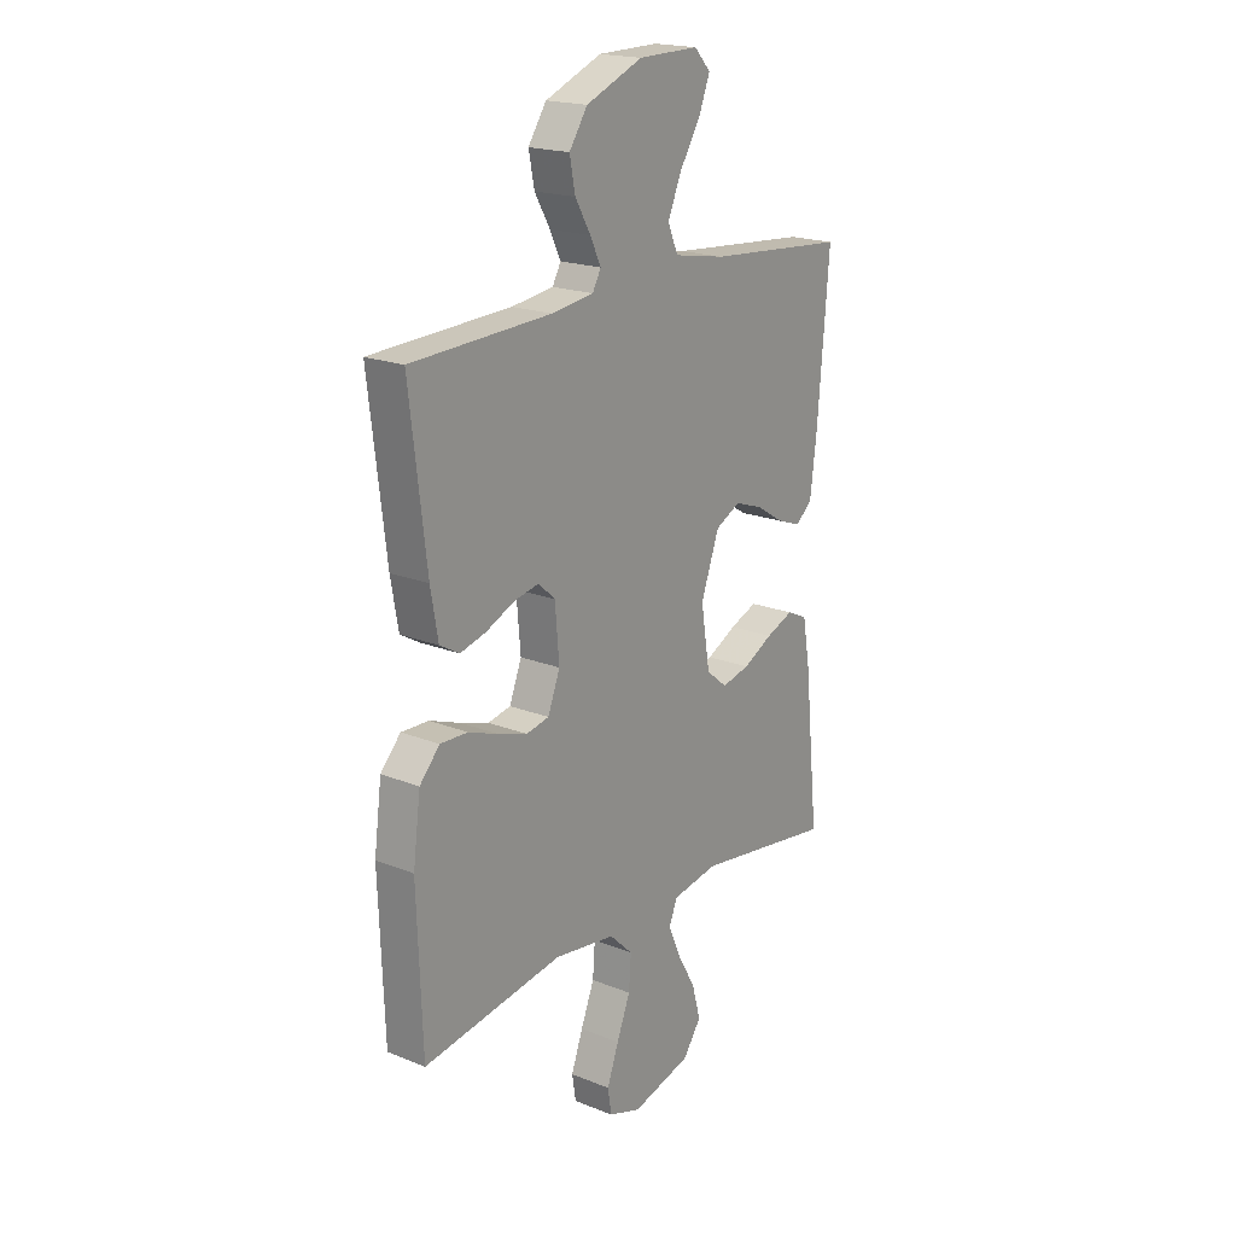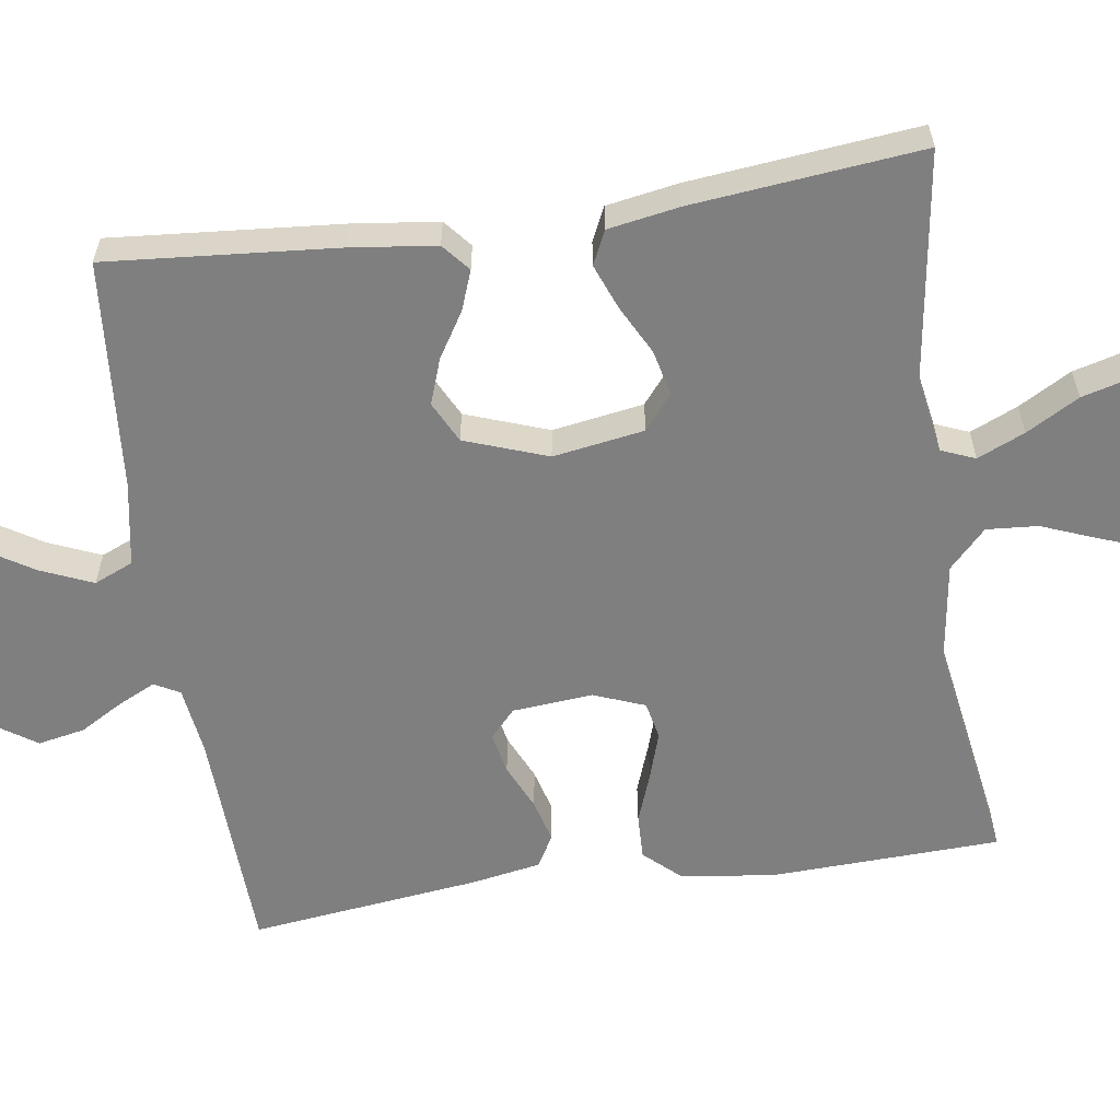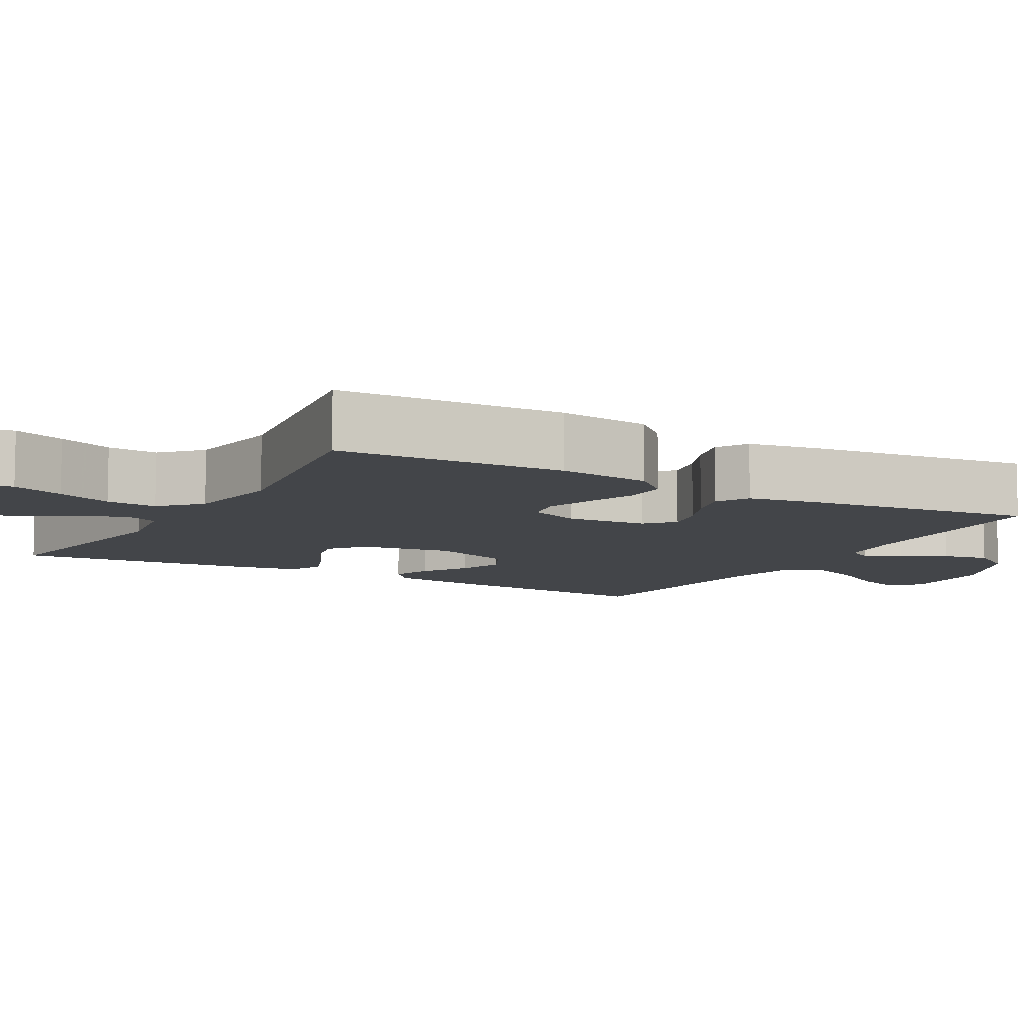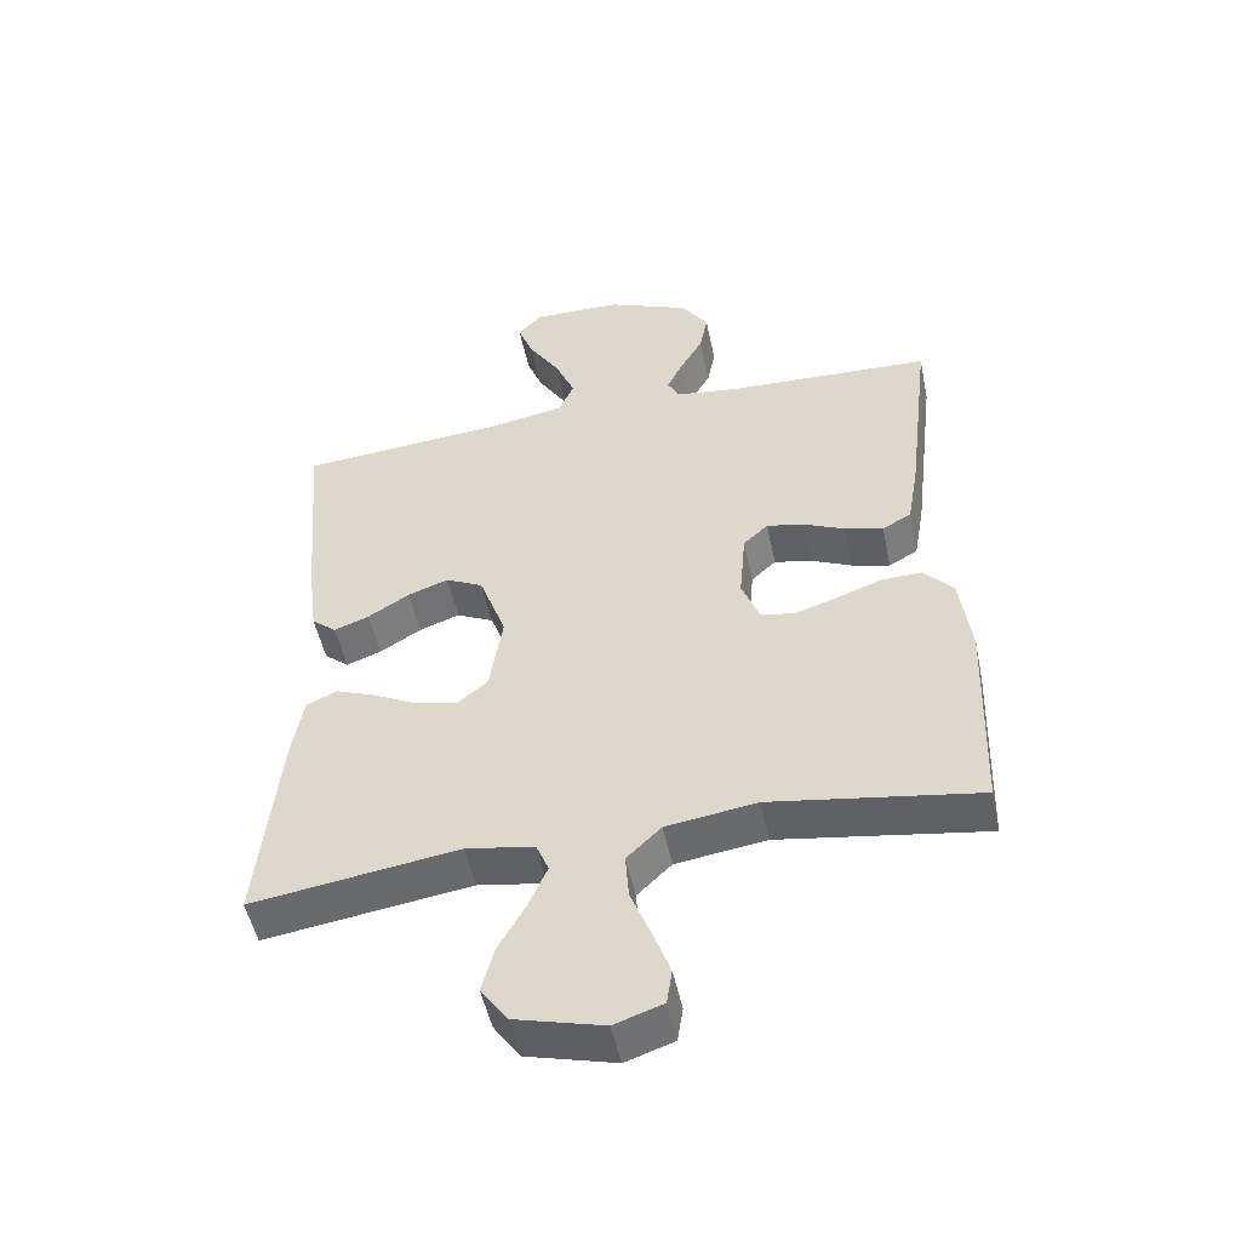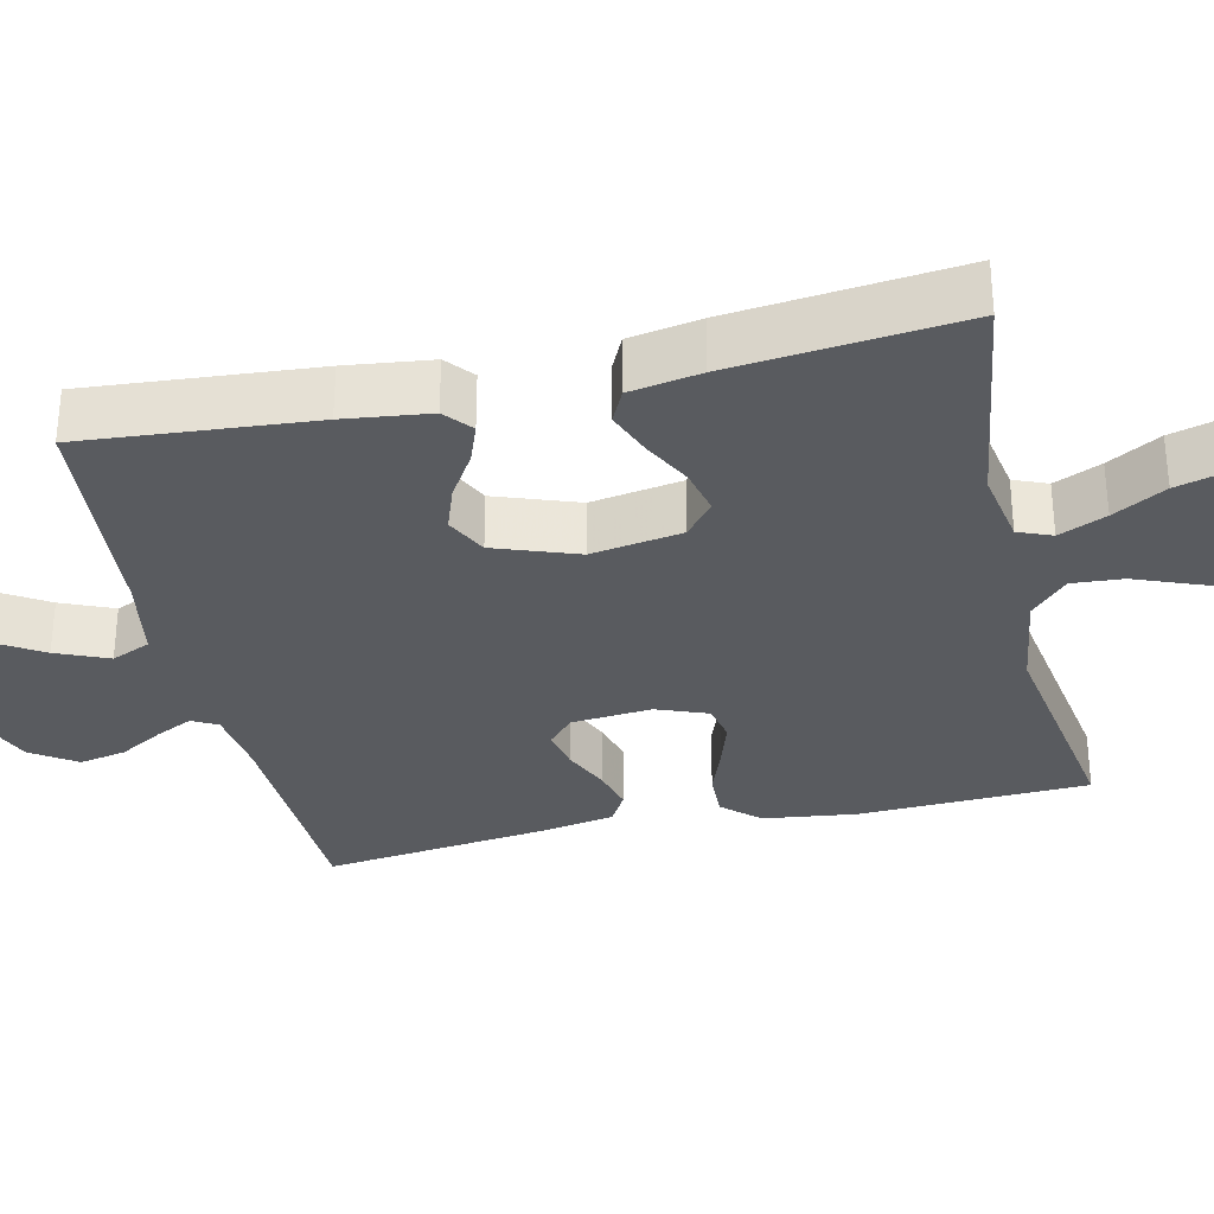
<metadata>
{"format":"obj","ext":"obj","renderer":"f3d","projection":"perspective","resolution":1024,"background":"white","views":[{"elev":19.5,"azim":-53.2,"up":"+Z"},{"elev":-59.7,"azim":98.4,"up":"+Y"},{"elev":-8.8,"azim":-119.5,"up":"+Y"},{"elev":-50.8,"azim":-168.2,"up":"+Z"},{"elev":-32.1,"azim":102.9,"up":"+Y"}]}
</metadata>
<code>
v -0.5 0.07 0.5
v -0.2 0.07 0.512
v -0.11 0.07 0.524
v -0.092 0.07 0.557
v -0.115 0.07 0.605
v -0.148 0.07 0.662
v -0.16 0.07 0.723
v -0.121 0.07 0.781
v 0 0.07 0.831
v 0.129 0.07 0.833
v 0.164 0.07 0.796
v 0.141 0.07 0.736
v 0.096 0.07 0.664
v 0.067 0.07 0.596
v 0.089 0.07 0.545
v 0.2 0.07 0.525
v 0.5 0.07 0.5
v 0.475 0.07 0.2
v 0.461 0.07 0.088
v 0.425 0.07 0.058
v 0.374 0.07 0.077
v 0.314 0.07 0.114
v 0.255 0.07 0.135
v 0.201 0.07 0.108
v 0.162 0.07 0
v 0.181 0.07 -0.119
v 0.226 0.07 -0.156
v 0.286 0.07 -0.142
v 0.35 0.07 -0.109
v 0.409 0.07 -0.086
v 0.453 0.07 -0.107
v 0.469 0.07 -0.2
v 0.5 0.07 -0.5
v 0.2 0.07 -0.456
v 0.101 0.07 -0.473
v 0.083 0.07 -0.517
v 0.11 0.07 -0.579
v 0.149 0.07 -0.648
v 0.167 0.07 -0.715
v 0.128 0.07 -0.77
v 0 0.07 -0.804
v -0.07 0.07 -0.78
v -0.078 0.07 -0.729
v -0.053 0.07 -0.66
v -0.024 0.07 -0.587
v -0.019 0.07 -0.52
v -0.069 0.07 -0.472
v -0.2 0.07 -0.453
v -0.5 0.07 -0.5
v -0.511 0.07 -0.2
v -0.495 0.07 -0.078
v -0.452 0.07 -0.031
v -0.393 0.07 -0.033
v -0.328 0.07 -0.057
v -0.266 0.07 -0.077
v -0.217 0.07 -0.067
v -0.191 0.07 0
v -0.2 0.07 0.105
v -0.236 0.07 0.138
v -0.29 0.07 0.127
v -0.35 0.07 0.1
v -0.406 0.07 0.085
v -0.448 0.07 0.109
v -0.464 0.07 0.2
v -0.5 0 0.5
v -0.2 0 0.512
v -0.11 0 0.524
v -0.092 0 0.557
v -0.115 0 0.605
v -0.148 0 0.662
v -0.16 0 0.723
v -0.121 0 0.781
v 0 0 0.831
v 0.129 0 0.833
v 0.164 0 0.796
v 0.141 0 0.736
v 0.096 0 0.664
v 0.067 0 0.596
v 0.089 0 0.545
v 0.2 0 0.525
v 0.5 0 0.5
v 0.475 0 0.2
v 0.461 0 0.088
v 0.425 0 0.058
v 0.374 0 0.077
v 0.314 0 0.114
v 0.255 0 0.135
v 0.201 0 0.108
v 0.162 0 0
v 0.181 0 -0.119
v 0.226 0 -0.156
v 0.286 0 -0.142
v 0.35 0 -0.109
v 0.409 0 -0.086
v 0.453 0 -0.107
v 0.469 0 -0.2
v 0.5 0 -0.5
v 0.2 0 -0.456
v 0.101 0 -0.473
v 0.083 0 -0.517
v 0.11 0 -0.579
v 0.149 0 -0.648
v 0.167 0 -0.715
v 0.128 0 -0.77
v 0 0 -0.804
v -0.07 0 -0.78
v -0.078 0 -0.729
v -0.053 0 -0.66
v -0.024 0 -0.587
v -0.019 0 -0.52
v -0.069 0 -0.472
v -0.2 0 -0.453
v -0.5 0 -0.5
v -0.511 0 -0.2
v -0.495 0 -0.078
v -0.452 0 -0.031
v -0.393 0 -0.033
v -0.328 0 -0.057
v -0.266 0 -0.077
v -0.217 0 -0.067
v -0.191 0 0
v -0.2 0 0.105
v -0.236 0 0.138
v -0.29 0 0.127
v -0.35 0 0.1
v -0.406 0 0.085
v -0.448 0 0.109
v -0.464 0 0.2
f 63 64 1 2
f 60 61 62 63
f 59 60 63 2
f 58 59 2 3
f 57 58 3 4
f 51 52 53 54
f 51 54 55
f 48 49 50 51
f 47 48 51 55
f 46 47 55 56
f 42 43 44 45
f 40 41 42 45
f 40 45 46
f 37 38 39 40
f 36 37 40 46
f 35 36 46 56
f 31 32 33 34
f 28 29 30 31
f 27 28 31 34
f 26 27 34 35
f 19 20 21 22
f 19 22 23
f 16 17 18 19
f 15 16 19 23
f 14 15 23 24
f 10 11 12 13
f 10 13 14
f 9 10 14
f 5 6 7 8
f 4 5 8 9
f 57 4 9 14
f 25 26 35 56
f 25 56 57
f 14 24 25 57
f 66 65 128 127
f 127 126 125 124
f 66 127 124 123
f 67 66 123 122
f 68 67 122 121
f 118 117 116 115
f 119 118 115
f 115 114 113 112
f 119 115 112 111
f 120 119 111 110
f 109 108 107 106
f 109 106 105 104
f 110 109 104
f 104 103 102 101
f 110 104 101 100
f 120 110 100 99
f 98 97 96 95
f 95 94 93 92
f 98 95 92 91
f 99 98 91 90
f 86 85 84 83
f 87 86 83
f 83 82 81 80
f 87 83 80 79
f 88 87 79 78
f 77 76 75 74
f 78 77 74
f 78 74 73
f 72 71 70 69
f 73 72 69 68
f 78 73 68 121
f 120 99 90 89
f 121 120 89
f 121 89 88 78
f 1 65 66 2
f 2 66 67 3
f 3 67 68 4
f 4 68 69 5
f 5 69 70 6
f 6 70 71 7
f 7 71 72 8
f 8 72 73 9
f 9 73 74 10
f 10 74 75 11
f 11 75 76 12
f 12 76 77 13
f 13 77 78 14
f 14 78 79 15
f 15 79 80 16
f 16 80 81 17
f 17 81 82 18
f 18 82 83 19
f 19 83 84 20
f 20 84 85 21
f 21 85 86 22
f 22 86 87 23
f 23 87 88 24
f 24 88 89 25
f 25 89 90 26
f 26 90 91 27
f 27 91 92 28
f 28 92 93 29
f 29 93 94 30
f 30 94 95 31
f 31 95 96 32
f 32 96 97 33
f 33 97 98 34
f 34 98 99 35
f 35 99 100 36
f 36 100 101 37
f 37 101 102 38
f 38 102 103 39
f 39 103 104 40
f 40 104 105 41
f 41 105 106 42
f 42 106 107 43
f 43 107 108 44
f 44 108 109 45
f 45 109 110 46
f 46 110 111 47
f 47 111 112 48
f 48 112 113 49
f 49 113 114 50
f 50 114 115 51
f 51 115 116 52
f 52 116 117 53
f 53 117 118 54
f 54 118 119 55
f 55 119 120 56
f 56 120 121 57
f 57 121 122 58
f 58 122 123 59
f 59 123 124 60
f 60 124 125 61
f 61 125 126 62
f 62 126 127 63
f 63 127 128 64
f 64 128 65 1

</code>
